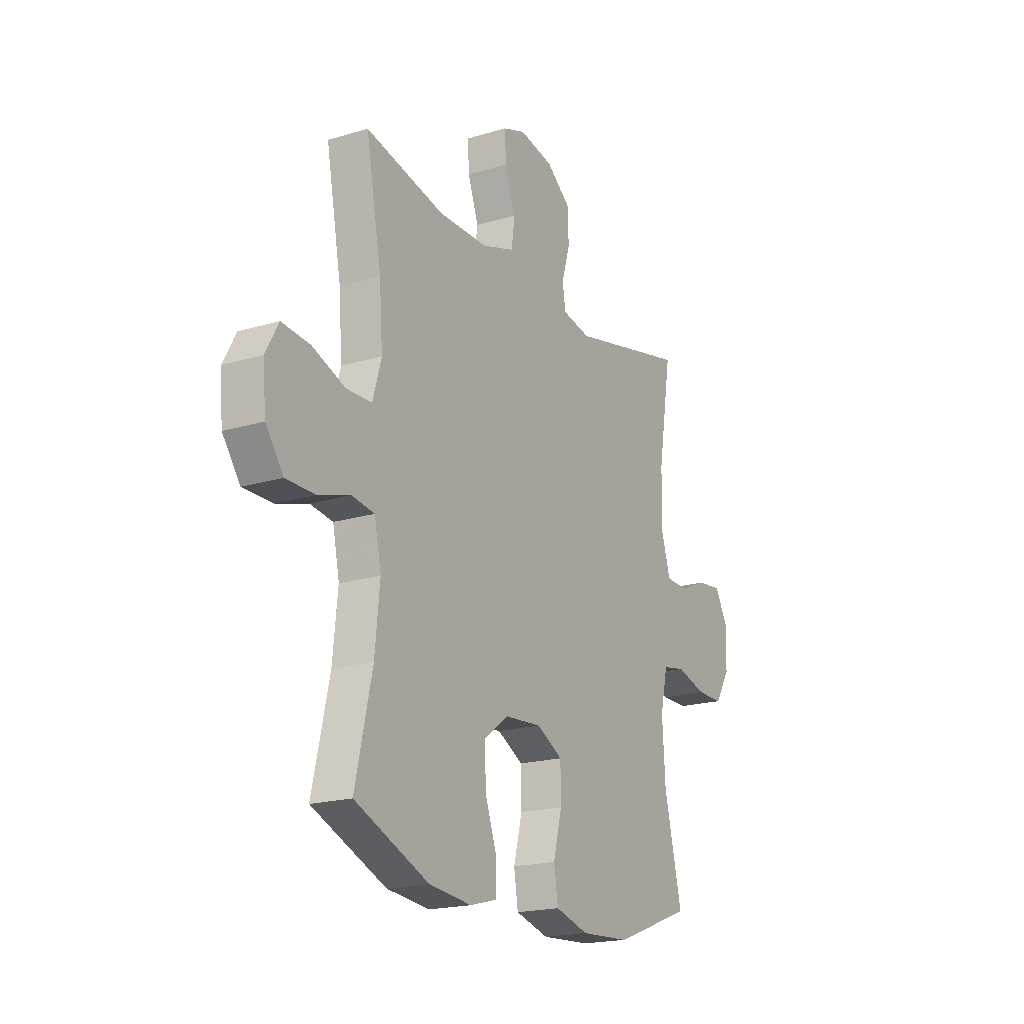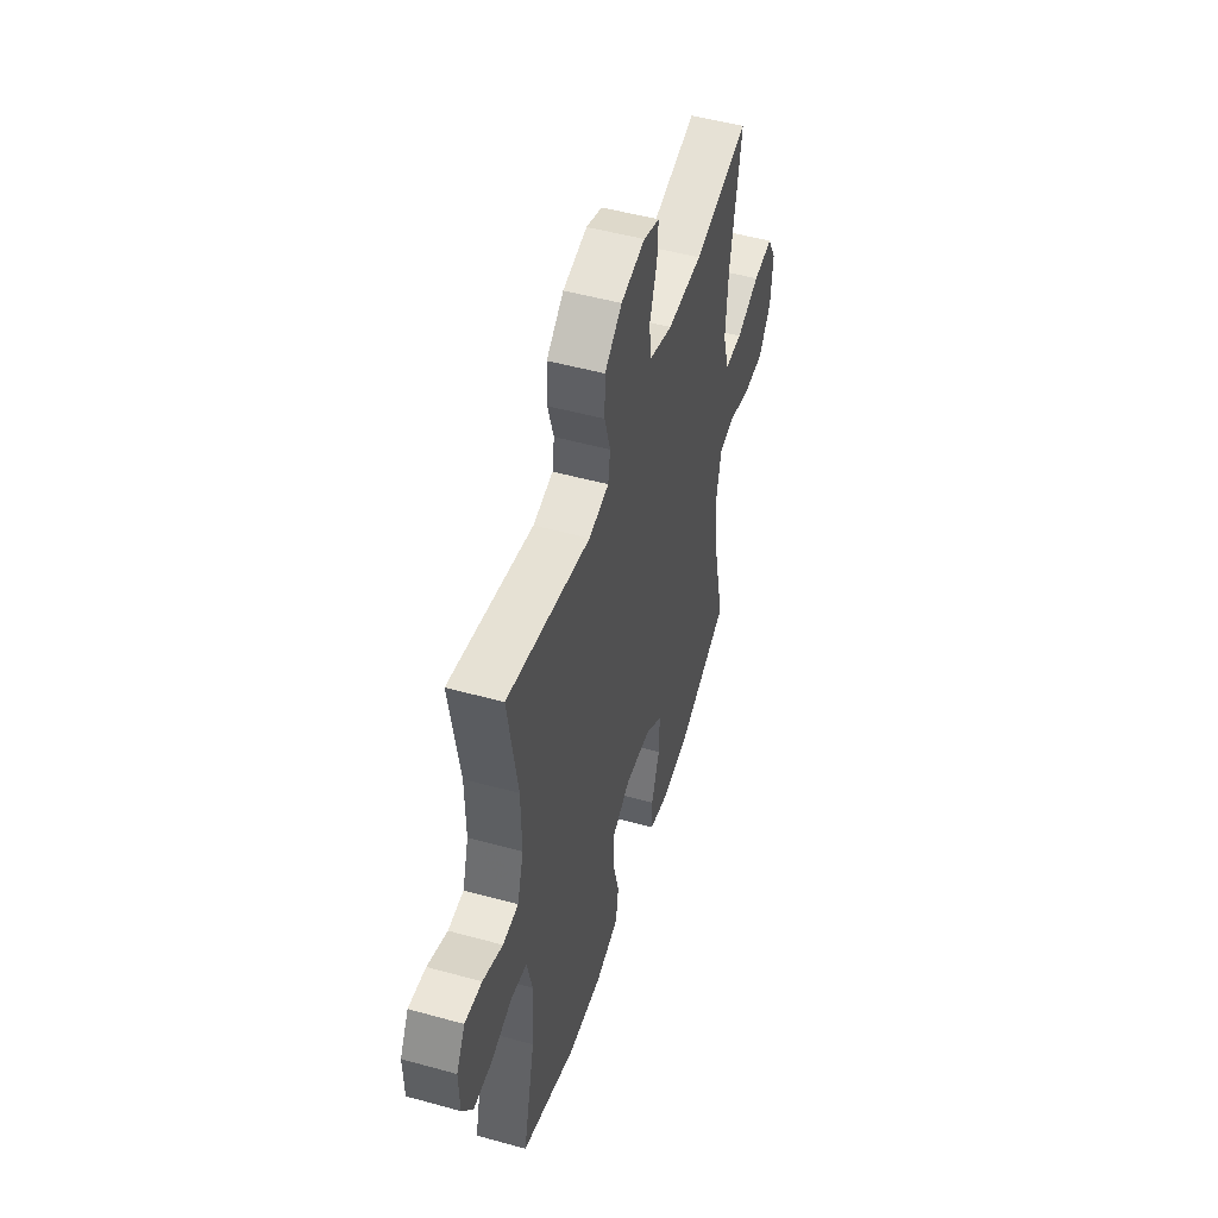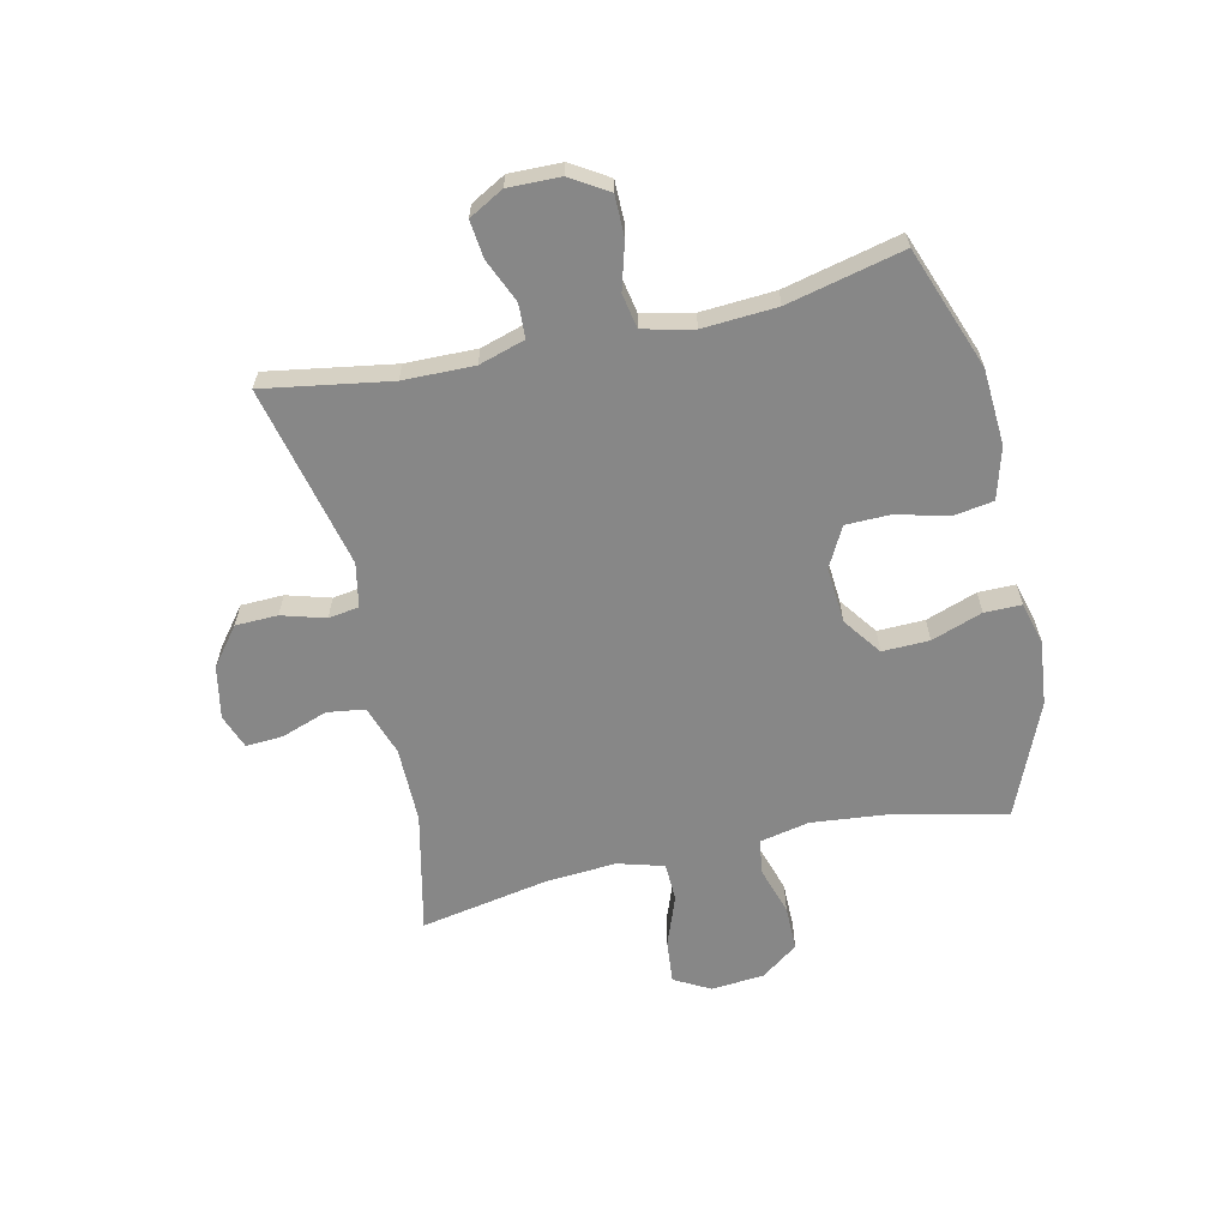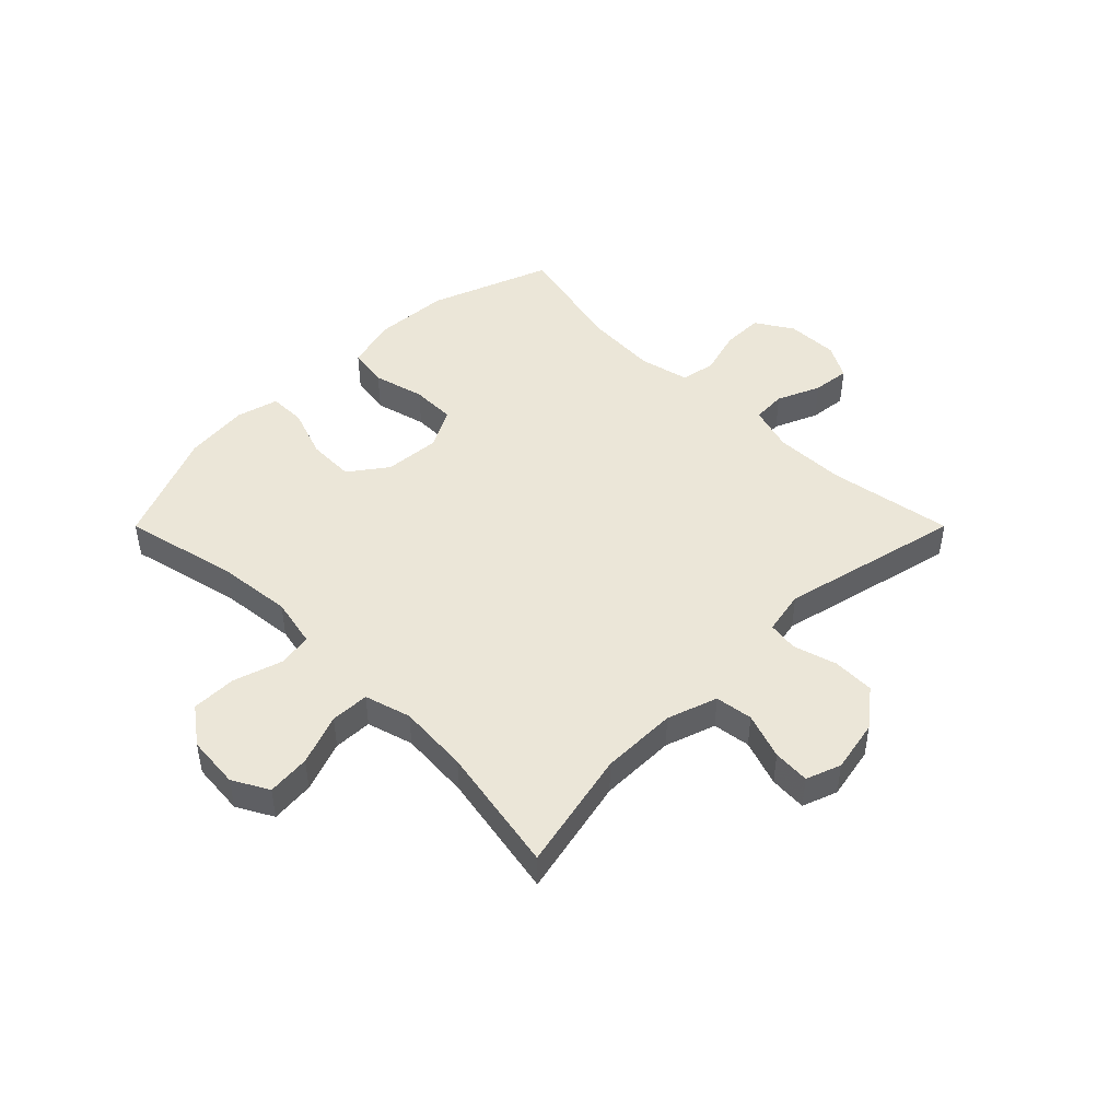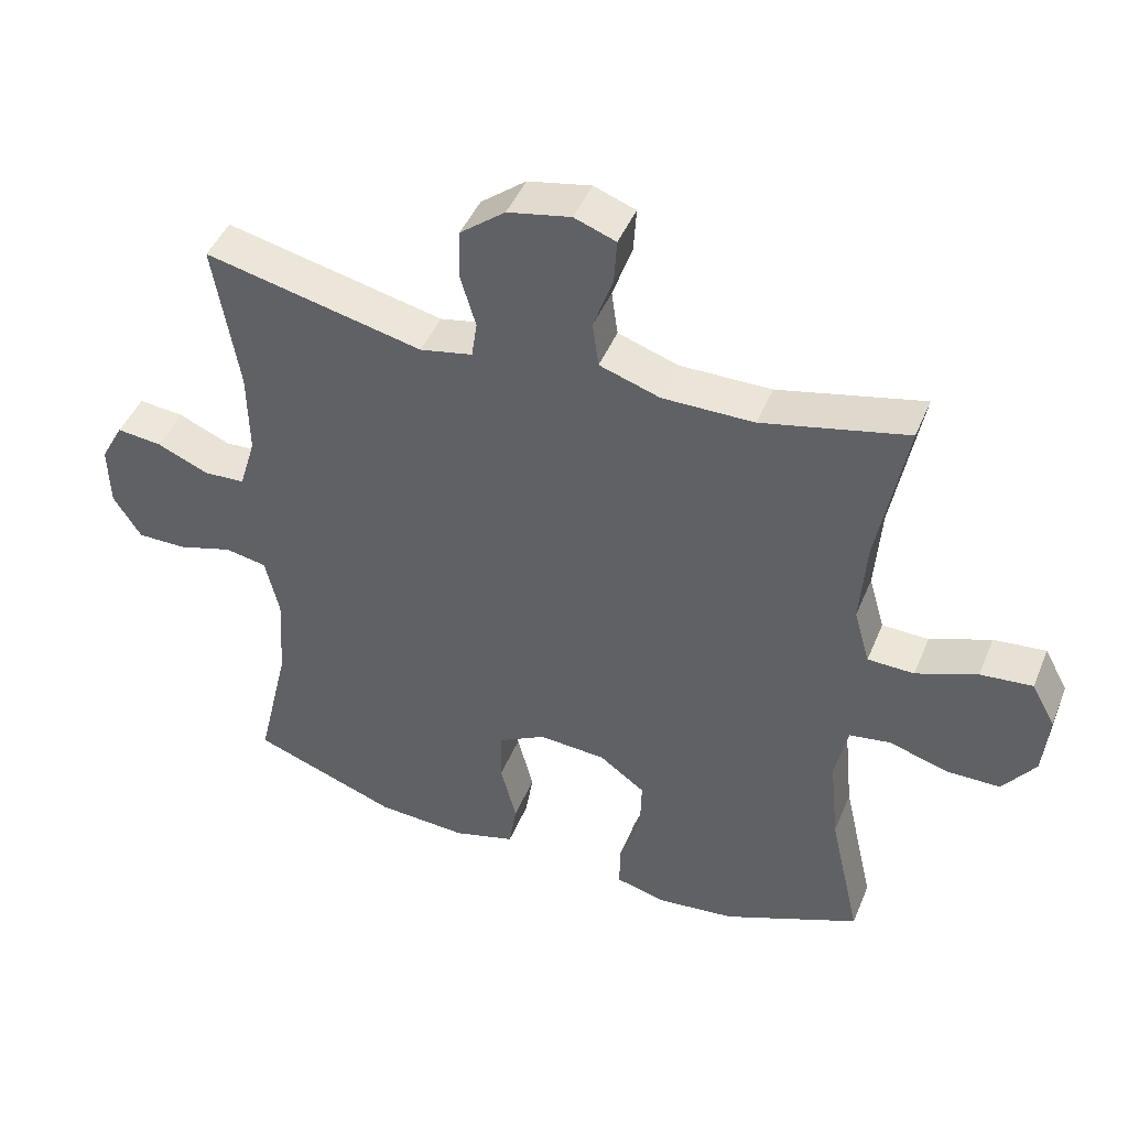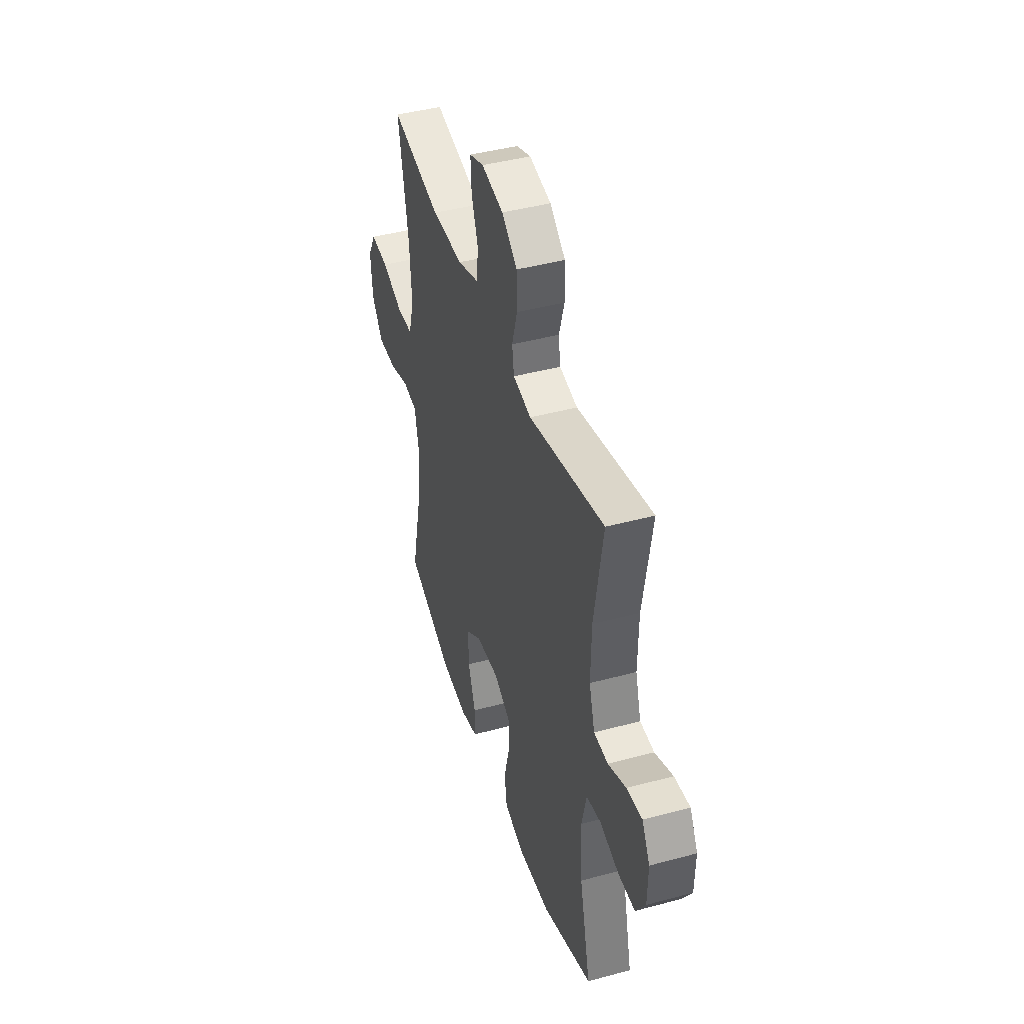
<metadata>
{"format":"obj","ext":"obj","renderer":"f3d","projection":"perspective","resolution":1024,"background":"white","views":[{"elev":-19.3,"azim":-60.4,"up":"+Z"},{"elev":50.4,"azim":106.9,"up":"+Z"},{"elev":-62.4,"azim":102.8,"up":"+Y"},{"elev":46.5,"azim":-45.0,"up":"+Y"},{"elev":44.9,"azim":-158.4,"up":"+Z"},{"elev":43.3,"azim":72.3,"up":"+Z"}]}
</metadata>
<code>
v -0.5 0.07 -0.5
v -0.455 0.07 -0.301
v -0.442 0.07 -0.173
v -0.46 0.07 -0.087
v -0.52 0.07 -0.078
v -0.604 0.07 -0.104
v -0.682 0.07 -0.104
v -0.729 0.07 -0.04
v -0.737 0.07 0.052
v -0.703 0.07 0.114
v -0.628 0.07 0.107
v -0.54 0.07 0.074
v -0.473 0.07 0.076
v -0.45 0.07 0.156
v -0.459 0.07 0.279
v -0.5 0.07 0.5
v -0.291 0.07 0.453
v -0.159 0.07 0.453
v -0.072 0.07 0.482
v -0.063 0.07 0.547
v -0.091 0.07 0.627
v -0.095 0.07 0.691
v -0.035 0.07 0.713
v 0.056 0.07 0.695
v 0.121 0.07 0.644
v 0.123 0.07 0.571
v 0.101 0.07 0.496
v 0.109 0.07 0.443
v 0.185 0.07 0.428
v 0.5 0.07 0.5
v 0.464 0.07 0.282
v 0.462 0.07 0.16
v 0.486 0.07 0.081
v 0.545 0.07 0.078
v 0.62 0.07 0.11
v 0.685 0.07 0.117
v 0.718 0.07 0.057
v 0.716 0.07 -0.033
v 0.676 0.07 -0.097
v 0.605 0.07 -0.097
v 0.525 0.07 -0.074
v 0.465 0.07 -0.085
v 0.445 0.07 -0.172
v 0.453 0.07 -0.3
v 0.5 0.07 -0.5
v 0.29 0.07 -0.577
v 0.159 0.07 -0.585
v 0.07 0.07 -0.56
v 0.059 0.07 -0.491
v 0.082 0.07 -0.402
v 0.081 0.07 -0.325
v 0.012 0.07 -0.288
v -0.085 0.07 -0.295
v -0.151 0.07 -0.343
v -0.149 0.07 -0.424
v -0.118 0.07 -0.512
v -0.118 0.07 -0.576
v -0.19 0.07 -0.595
v -0.303 0.07 -0.583
v -0.5 0 -0.5
v -0.455 0 -0.301
v -0.442 0 -0.173
v -0.46 0 -0.087
v -0.52 0 -0.078
v -0.604 0 -0.104
v -0.682 0 -0.104
v -0.729 0 -0.04
v -0.737 0 0.052
v -0.703 0 0.114
v -0.628 0 0.107
v -0.54 0 0.074
v -0.473 0 0.076
v -0.45 0 0.156
v -0.459 0 0.279
v -0.5 0 0.5
v -0.291 0 0.453
v -0.159 0 0.453
v -0.072 0 0.482
v -0.063 0 0.547
v -0.091 0 0.627
v -0.095 0 0.691
v -0.035 0 0.713
v 0.056 0 0.695
v 0.121 0 0.644
v 0.123 0 0.571
v 0.101 0 0.496
v 0.109 0 0.443
v 0.185 0 0.428
v 0.5 0 0.5
v 0.464 0 0.282
v 0.462 0 0.16
v 0.486 0 0.081
v 0.545 0 0.078
v 0.62 0 0.11
v 0.685 0 0.117
v 0.718 0 0.057
v 0.716 0 -0.033
v 0.676 0 -0.097
v 0.605 0 -0.097
v 0.525 0 -0.074
v 0.465 0 -0.085
v 0.445 0 -0.172
v 0.453 0 -0.3
v 0.5 0 -0.5
v 0.29 0 -0.577
v 0.159 0 -0.585
v 0.07 0 -0.56
v 0.059 0 -0.491
v 0.082 0 -0.402
v 0.081 0 -0.325
v 0.012 0 -0.288
v -0.085 0 -0.295
v -0.151 0 -0.343
v -0.149 0 -0.424
v -0.118 0 -0.512
v -0.118 0 -0.576
v -0.19 0 -0.595
v -0.303 0 -0.583
f 58 59 1 2
f 55 56 57 58
f 54 55 58 2
f 53 54 2 3
f 52 53 3 4
f 47 48 49 50
f 47 50 51
f 44 45 46 47
f 43 44 47 51
f 42 43 51 52
f 38 39 40 41
f 38 41 42
f 37 38 42
f 34 35 36 37
f 33 34 37 42
f 32 33 42 52
f 29 30 31
f 28 29 31 32
f 24 25 26 27
f 24 27 28
f 23 24 28
f 20 21 22 23
f 19 20 23 28
f 18 19 28 32
f 15 16 17
f 14 15 17 18
f 13 14 18 32
f 9 10 11 12
f 9 12 13
f 5 6 7 8
f 4 5 8 9
f 13 32 52
f 4 9 13 52
f 61 60 118 117
f 117 116 115 114
f 61 117 114 113
f 62 61 113 112
f 63 62 112 111
f 109 108 107 106
f 110 109 106
f 106 105 104 103
f 110 106 103 102
f 111 110 102 101
f 100 99 98 97
f 101 100 97
f 101 97 96
f 96 95 94 93
f 101 96 93 92
f 111 101 92 91
f 90 89 88
f 91 90 88 87
f 86 85 84 83
f 87 86 83
f 87 83 82
f 82 81 80 79
f 87 82 79 78
f 91 87 78 77
f 76 75 74
f 77 76 74 73
f 91 77 73 72
f 71 70 69 68
f 72 71 68
f 67 66 65 64
f 68 67 64 63
f 111 91 72
f 111 72 68 63
f 1 60 61 2
f 2 61 62 3
f 3 62 63 4
f 4 63 64 5
f 5 64 65 6
f 6 65 66 7
f 7 66 67 8
f 8 67 68 9
f 9 68 69 10
f 10 69 70 11
f 11 70 71 12
f 12 71 72 13
f 13 72 73 14
f 14 73 74 15
f 15 74 75 16
f 16 75 76 17
f 17 76 77 18
f 18 77 78 19
f 19 78 79 20
f 20 79 80 21
f 21 80 81 22
f 22 81 82 23
f 23 82 83 24
f 24 83 84 25
f 25 84 85 26
f 26 85 86 27
f 27 86 87 28
f 28 87 88 29
f 29 88 89 30
f 30 89 90 31
f 31 90 91 32
f 32 91 92 33
f 33 92 93 34
f 34 93 94 35
f 35 94 95 36
f 36 95 96 37
f 37 96 97 38
f 38 97 98 39
f 39 98 99 40
f 40 99 100 41
f 41 100 101 42
f 42 101 102 43
f 43 102 103 44
f 44 103 104 45
f 45 104 105 46
f 46 105 106 47
f 47 106 107 48
f 48 107 108 49
f 49 108 109 50
f 50 109 110 51
f 51 110 111 52
f 52 111 112 53
f 53 112 113 54
f 54 113 114 55
f 55 114 115 56
f 56 115 116 57
f 57 116 117 58
f 58 117 118 59
f 59 118 60 1

</code>
